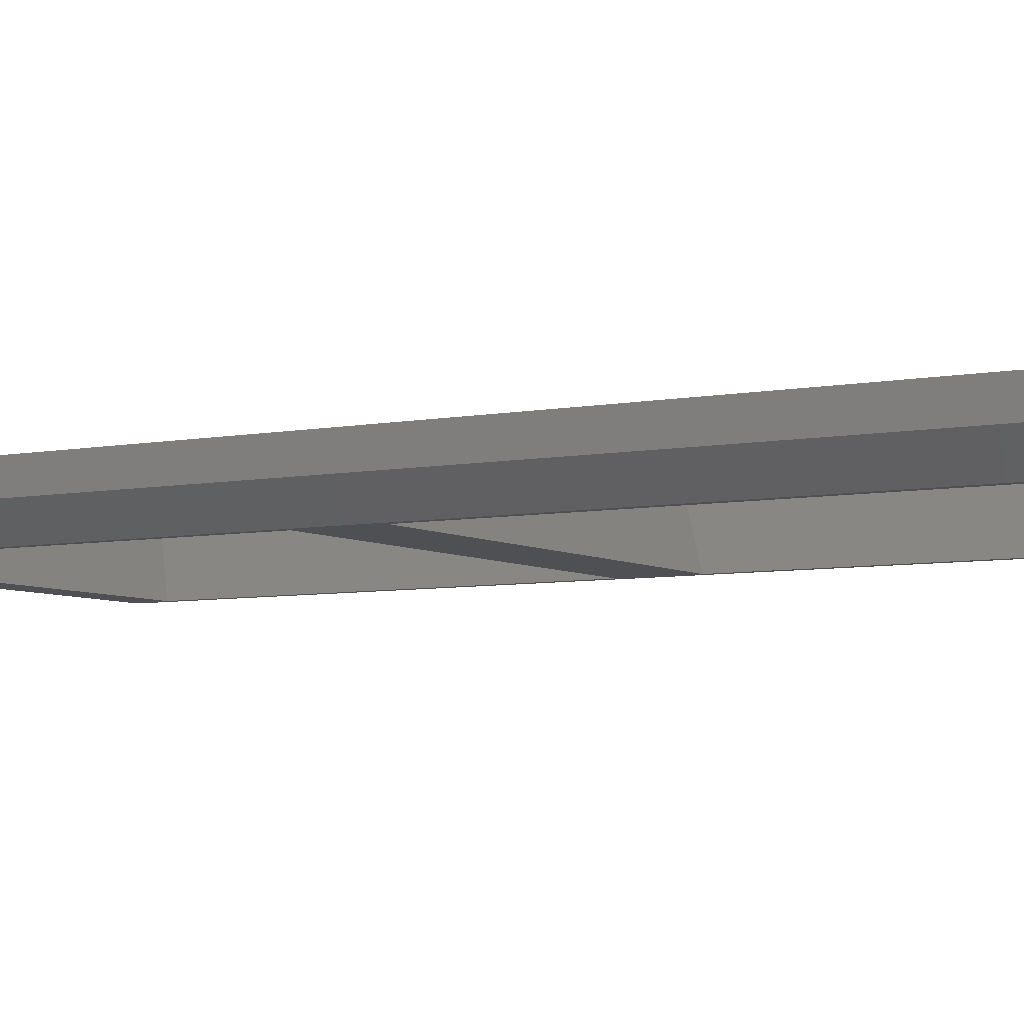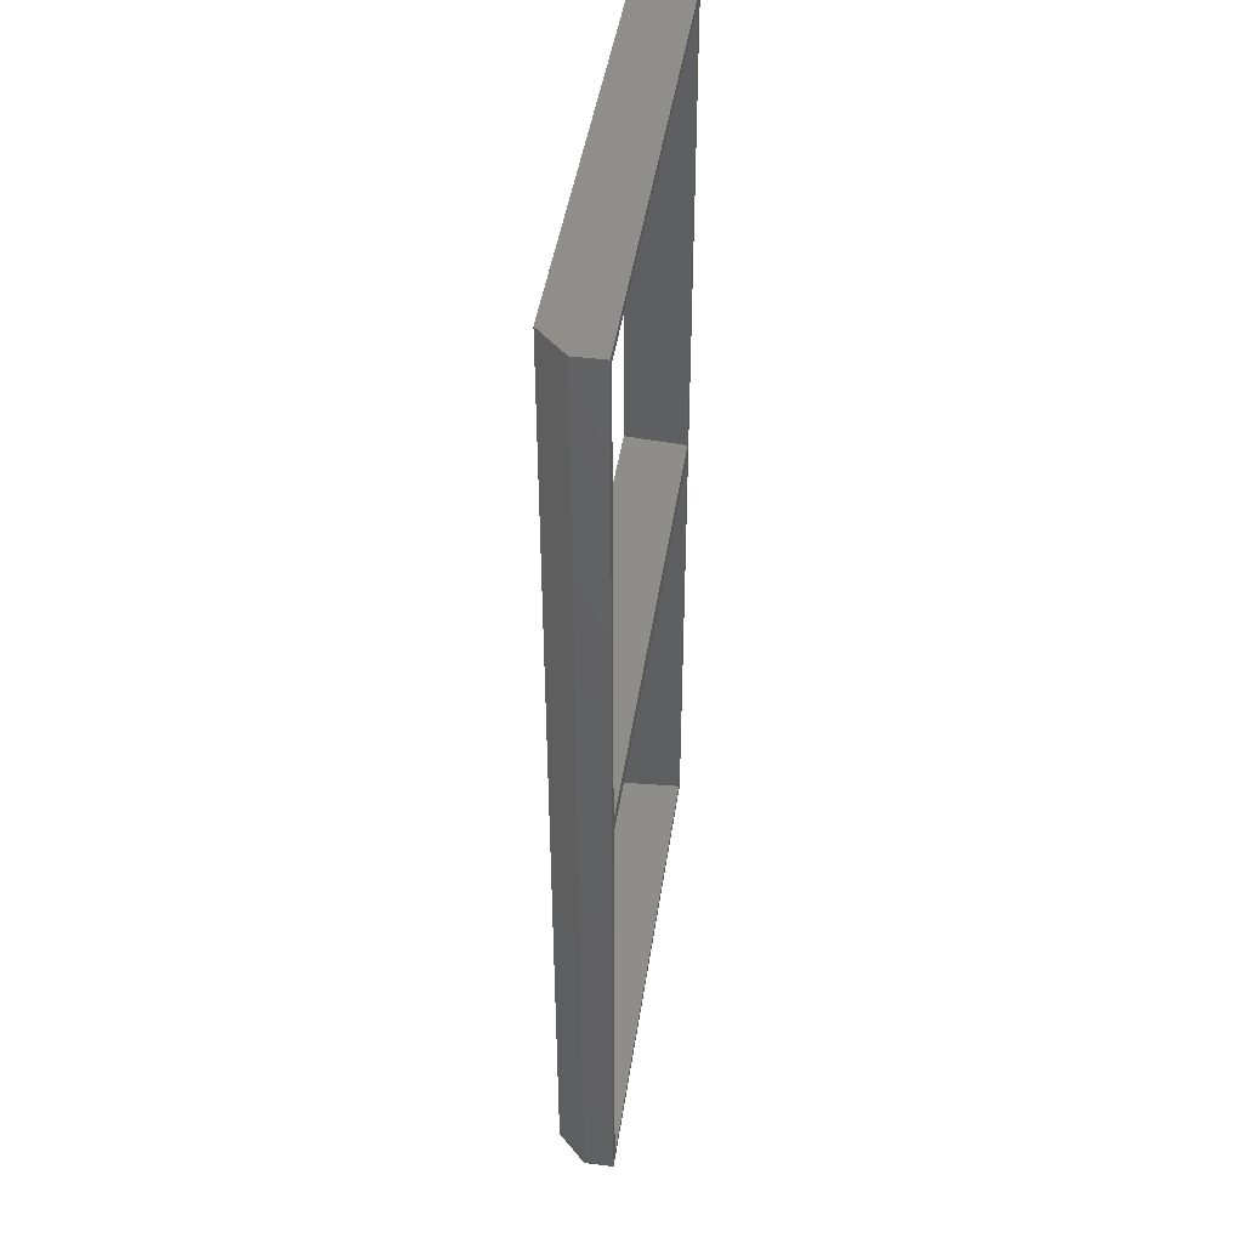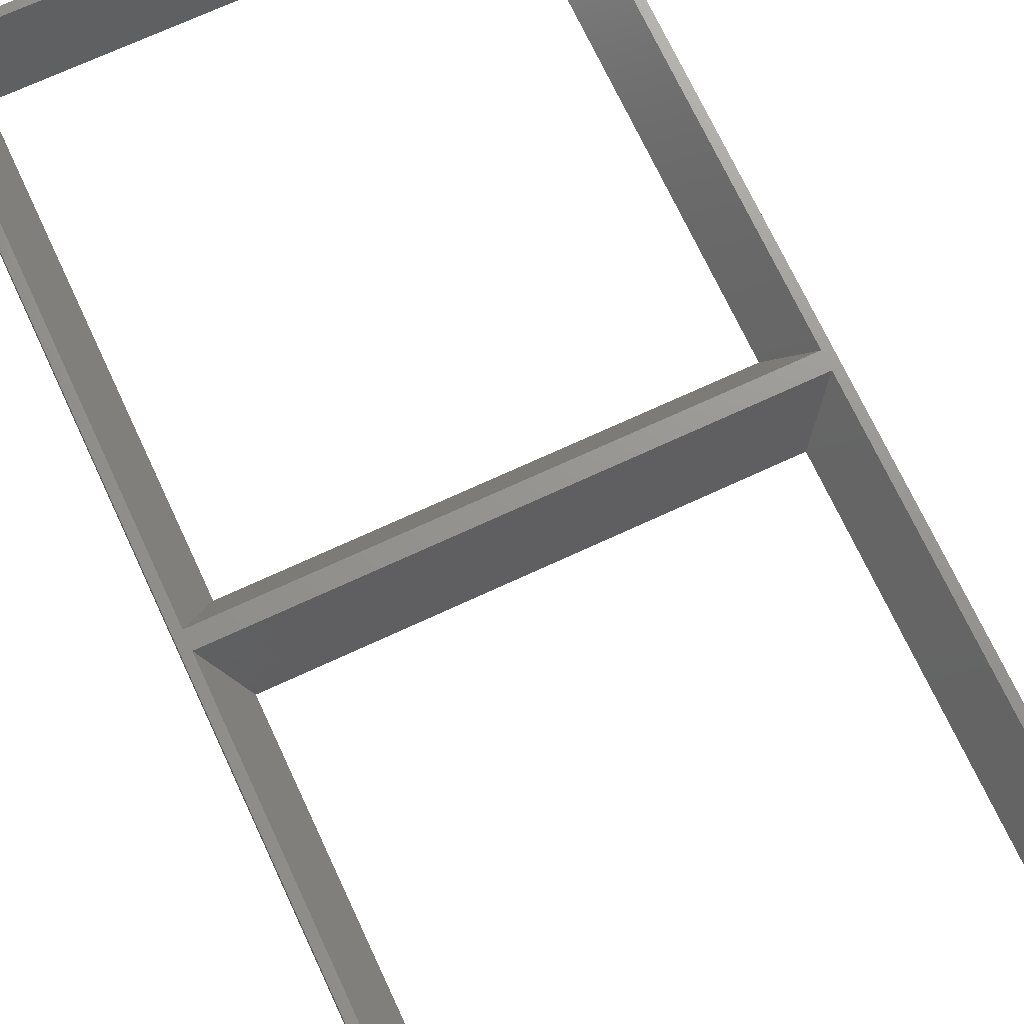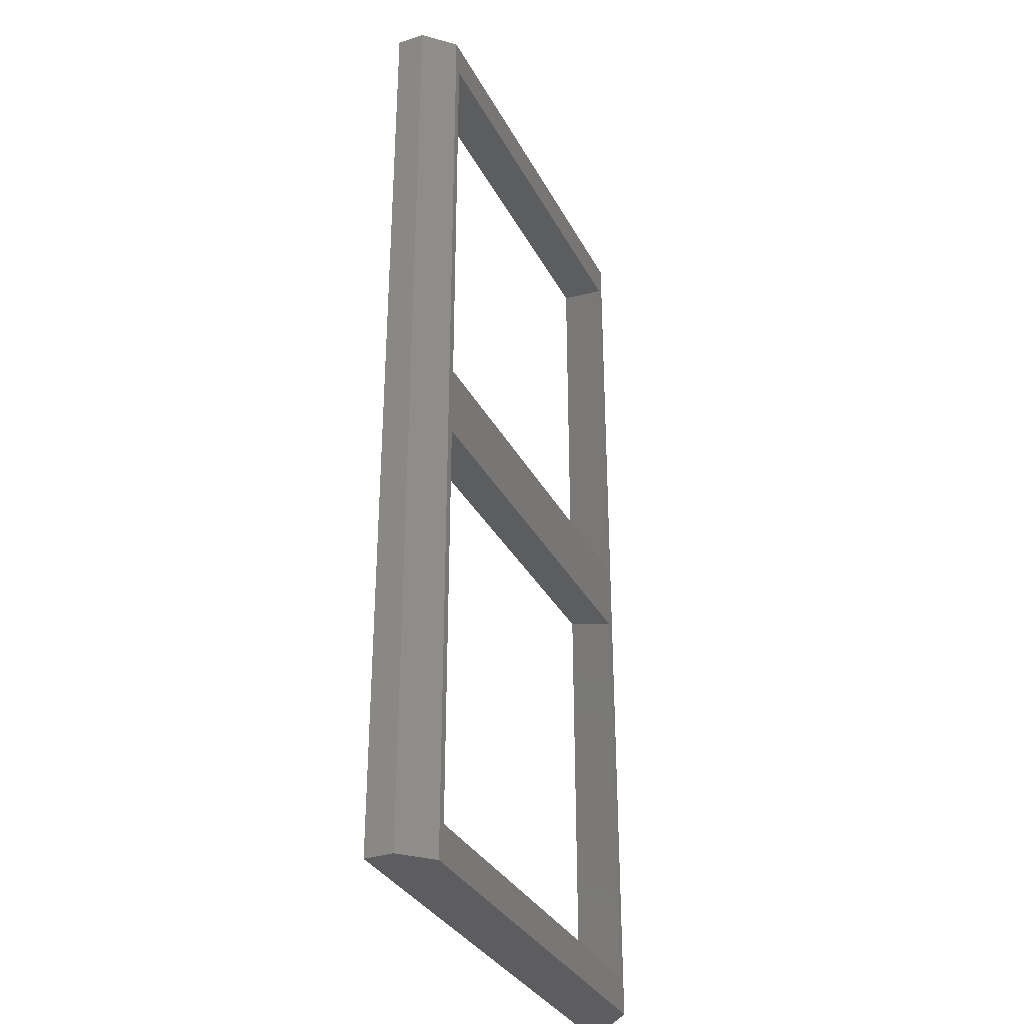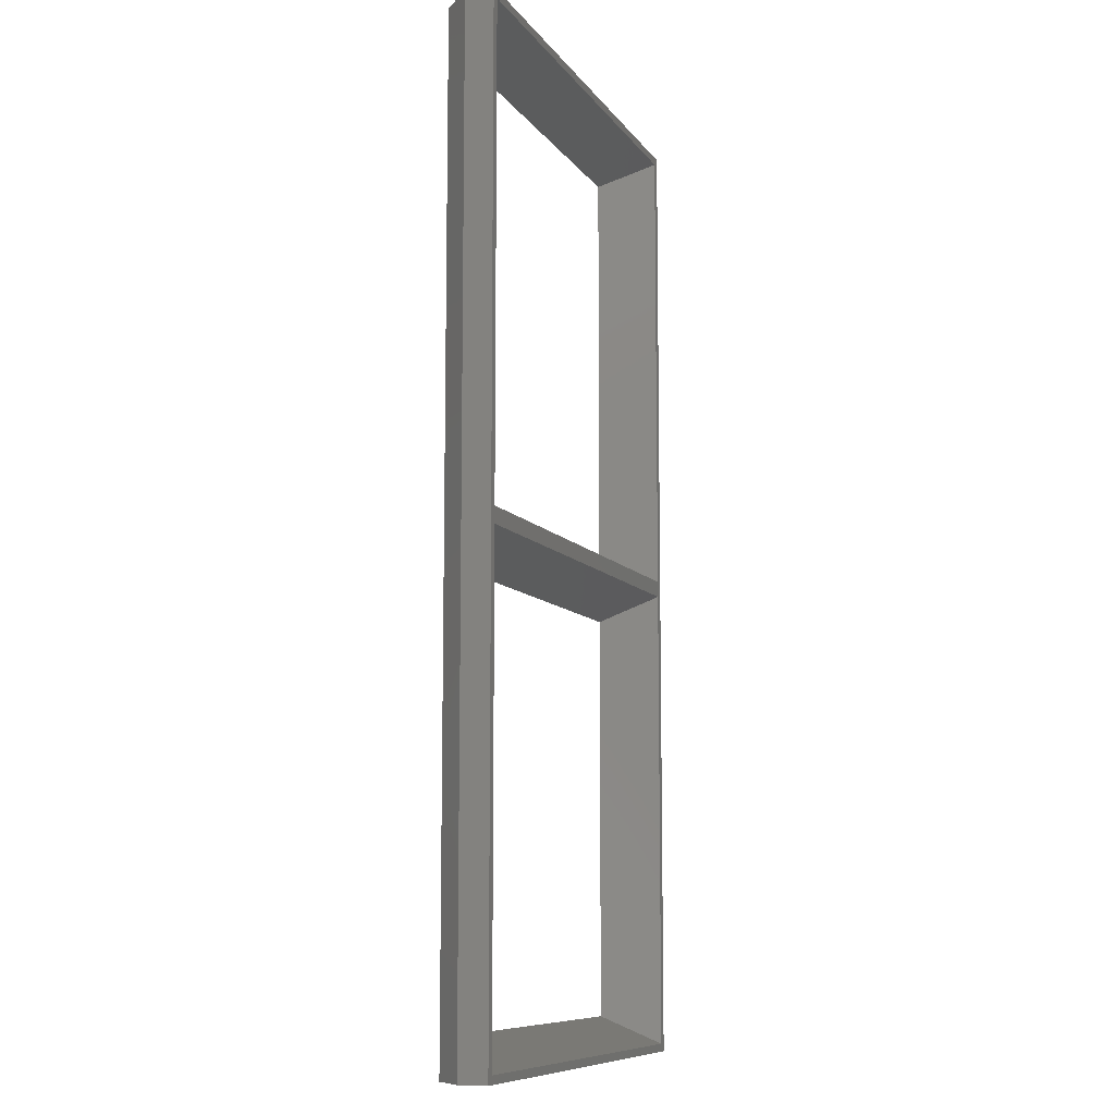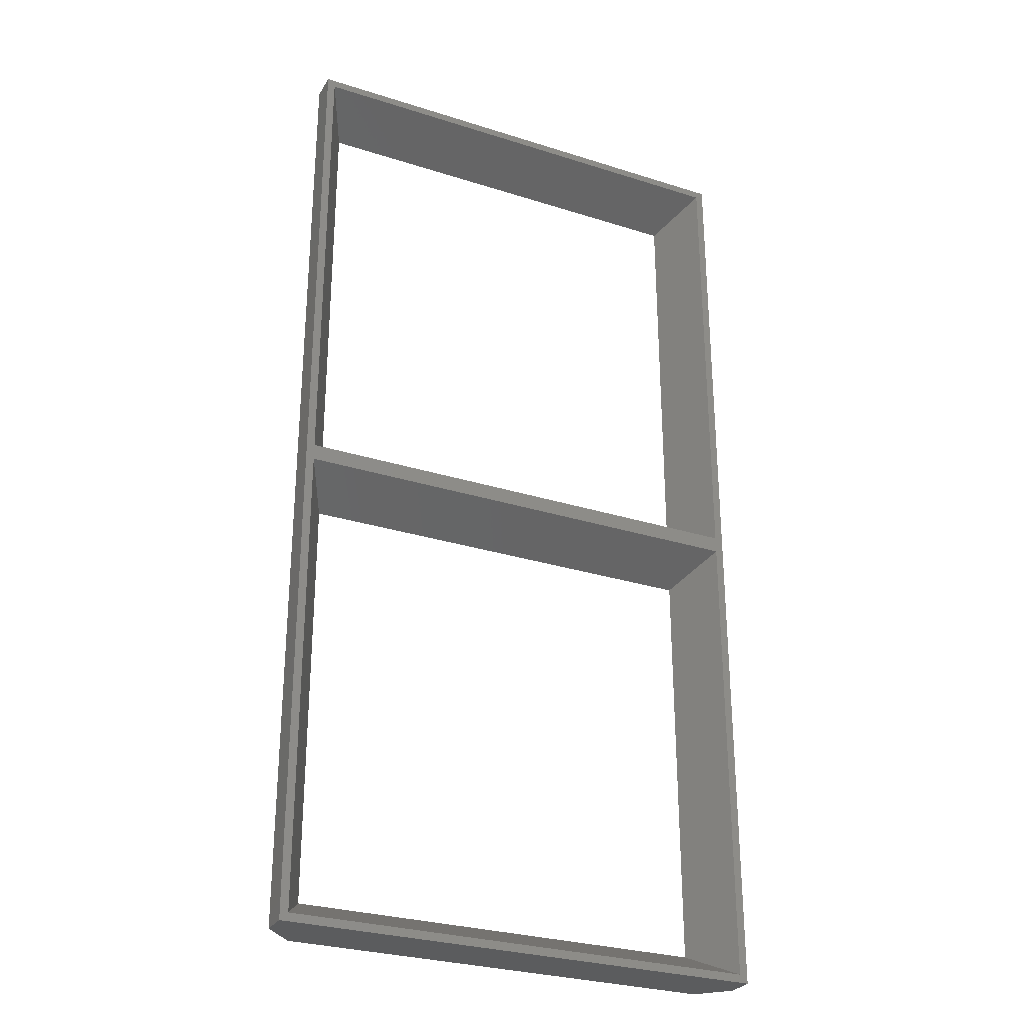
<metadata>
{"format":"stl","ext":"stl","renderer":"f3d","projection":"perspective","resolution":1024,"background":"white","views":[{"elev":-6.1,"azim":121.2,"up":"+Z"},{"elev":44.7,"azim":-81.6,"up":"+Y"},{"elev":70.9,"azim":-24.9,"up":"+Z"},{"elev":-33.1,"azim":114.1,"up":"+Y"},{"elev":-9.4,"azim":-69.7,"up":"+Y"},{"elev":-28.8,"azim":-25.4,"up":"+Y"}]}
</metadata>
<code>
# stl→obj: 28 verts, 60 faces
v 4.5 55.5 0
v 55.5 64.5 0
v 55.5 55.5 0
v 4.5 64.5 0
v 56.5 0 0
v 55.5 4.5 0
v 4.5 4.5 0
v 3.5 0 0
v 3.5 120 0
v 56.5 120 0
v 55.5 115.5 0
v 4.5 115.5 0
v 1 61 7
v 59 59 7
v 59 61 7
v 1 59 7
v 60 120 7
v 59 119 7
v 1 119 7
v 0 120 7
v 0 0 7
v 60 0 7
v 59 1 7
v 1 1 7
v 0 0 3.5
v 0 120 3.5
v 60 0 3.5
v 60 120 3.5
f 1 2 3
f 2 1 4
f 3 5 6
f 5 7 6
f 8 1 7
f 1 8 4
f 9 4 8
f 8 7 5
f 5 3 10
f 2 10 3
f 11 10 2
f 12 10 11
f 12 9 10
f 4 9 12
f 13 14 15
f 14 13 16
f 15 17 18
f 17 19 18
f 20 13 19
f 13 20 16
f 21 16 20
f 20 19 17
f 17 15 22
f 14 22 15
f 23 22 14
f 24 22 23
f 24 21 22
f 16 21 24
f 25 20 26
f 20 25 21
f 8 21 25
f 21 8 22
f 5 22 8
f 22 5 27
f 22 28 17
f 28 22 27
f 6 24 23
f 24 6 7
f 1 14 16
f 14 1 3
f 16 7 1
f 7 16 24
f 6 14 3
f 14 6 23
f 10 17 28
f 17 10 20
f 9 20 10
f 20 9 26
f 2 13 15
f 13 2 4
f 12 18 19
f 18 12 11
f 19 4 12
f 4 19 13
f 2 18 11
f 18 2 15
f 8 26 9
f 26 8 25
f 27 10 28
f 10 27 5

</code>
